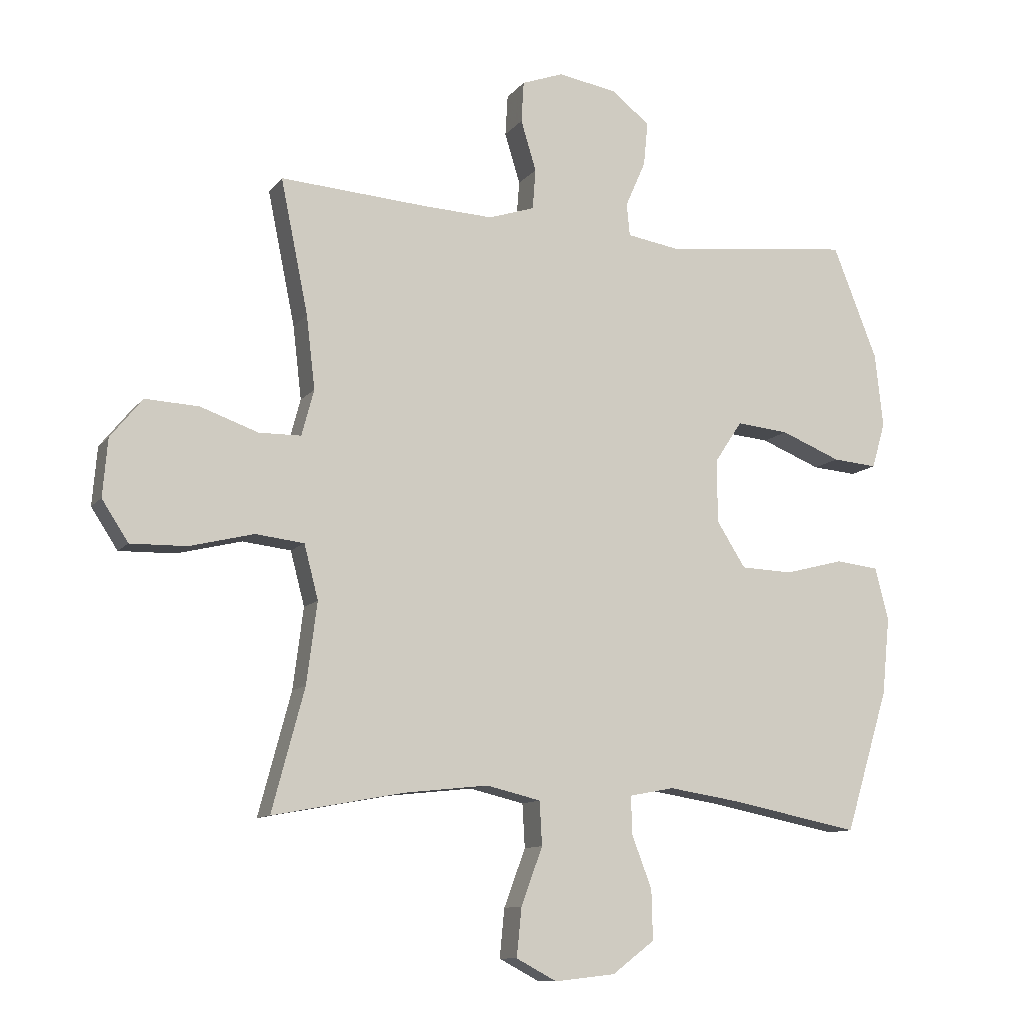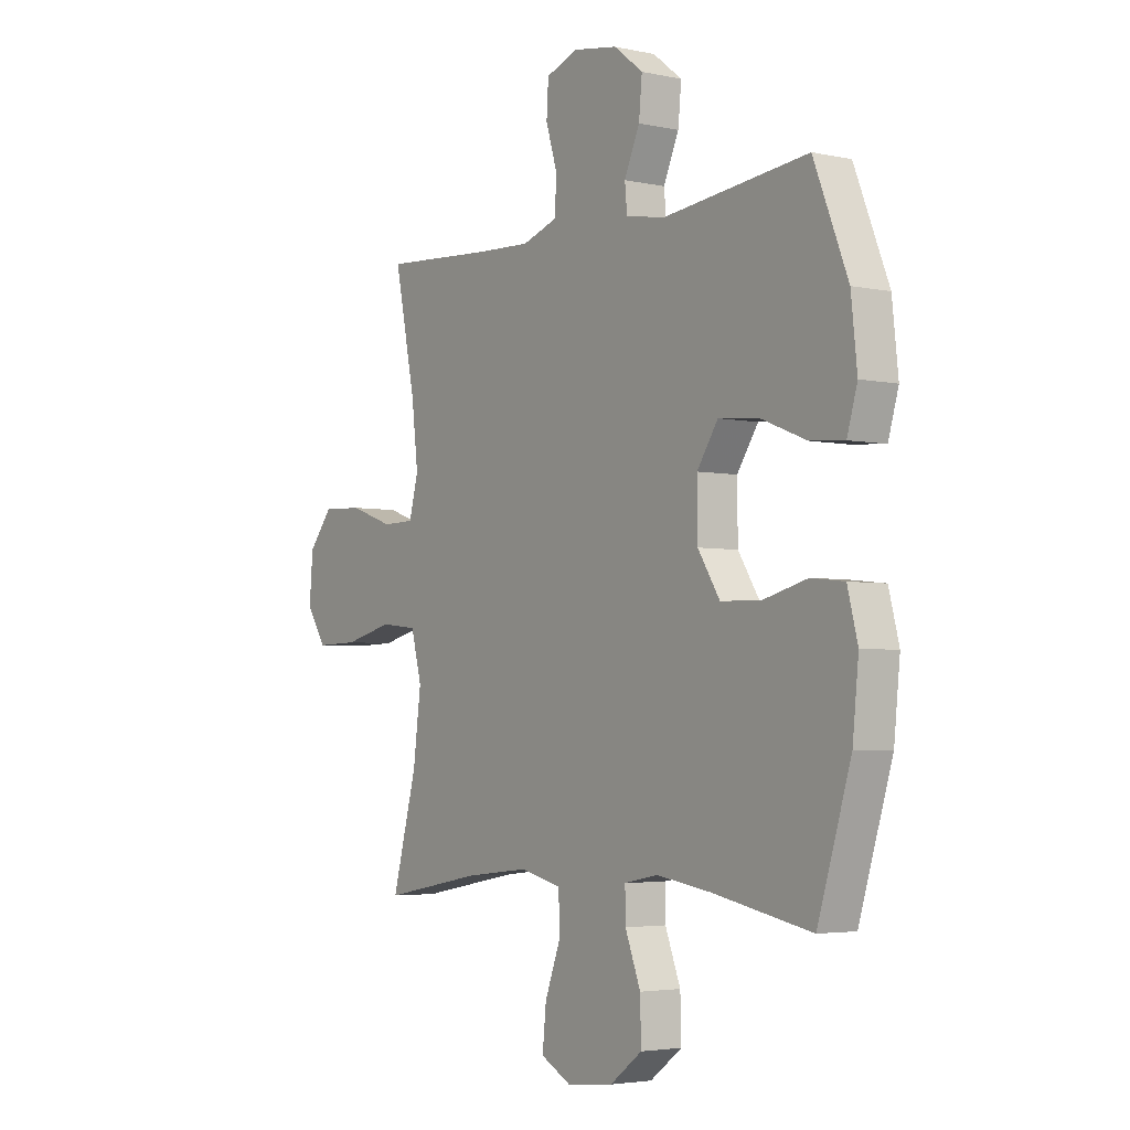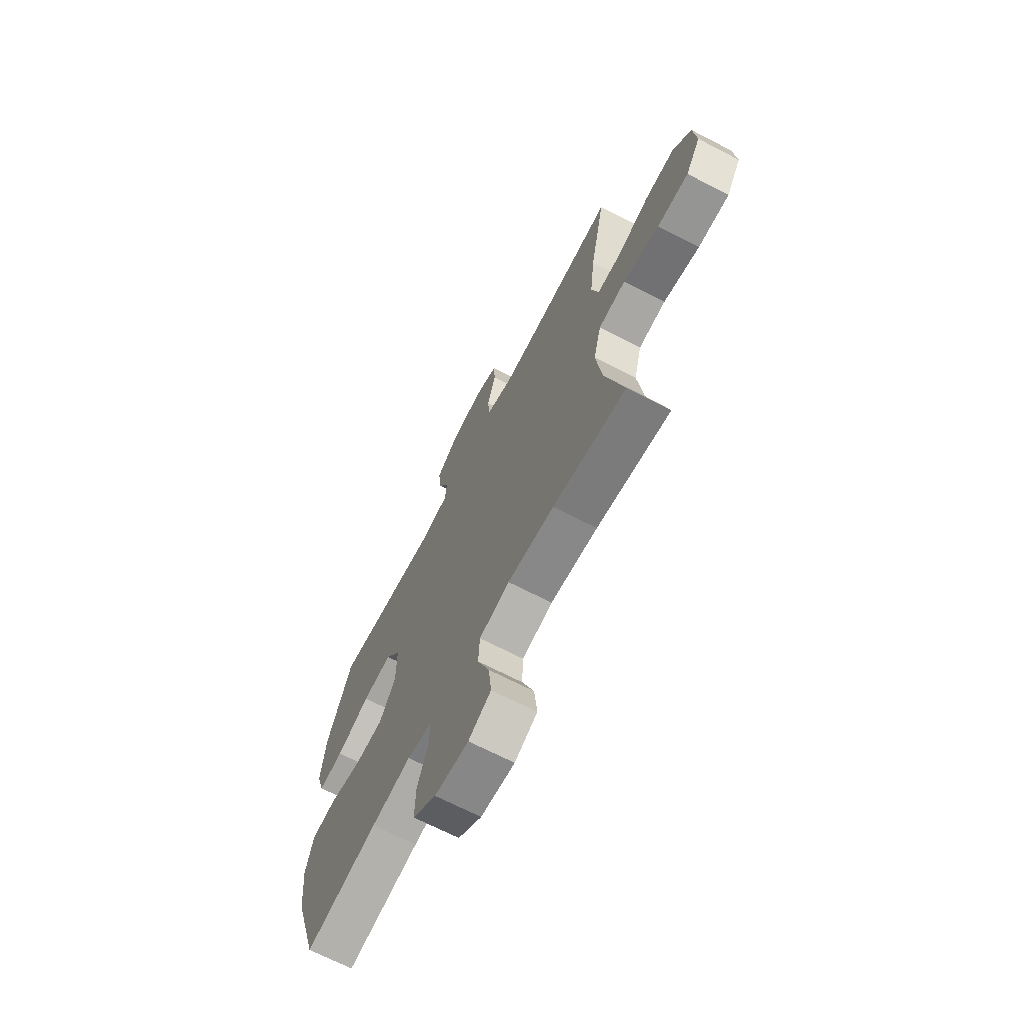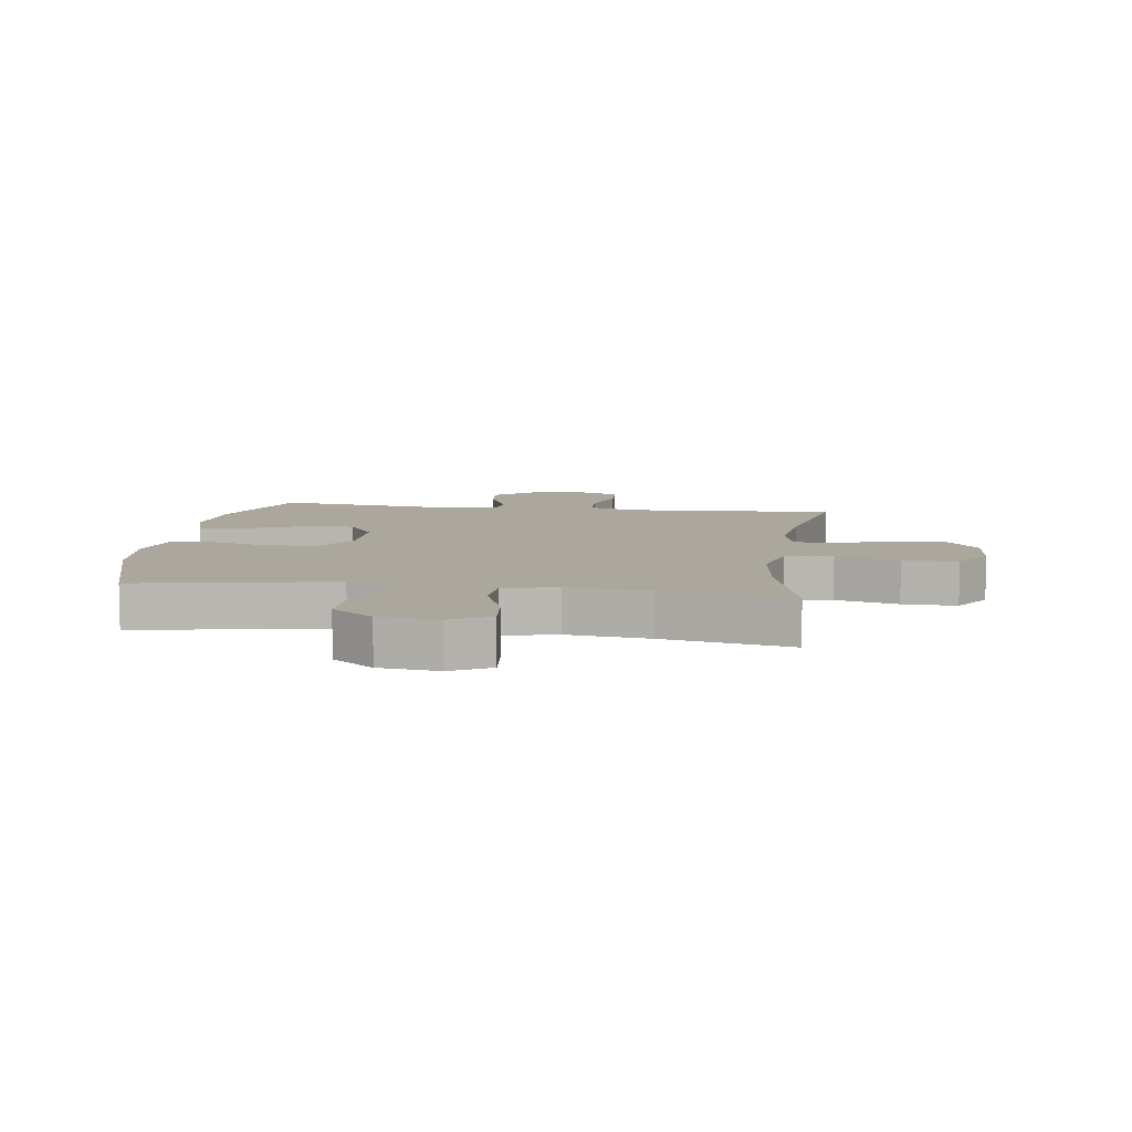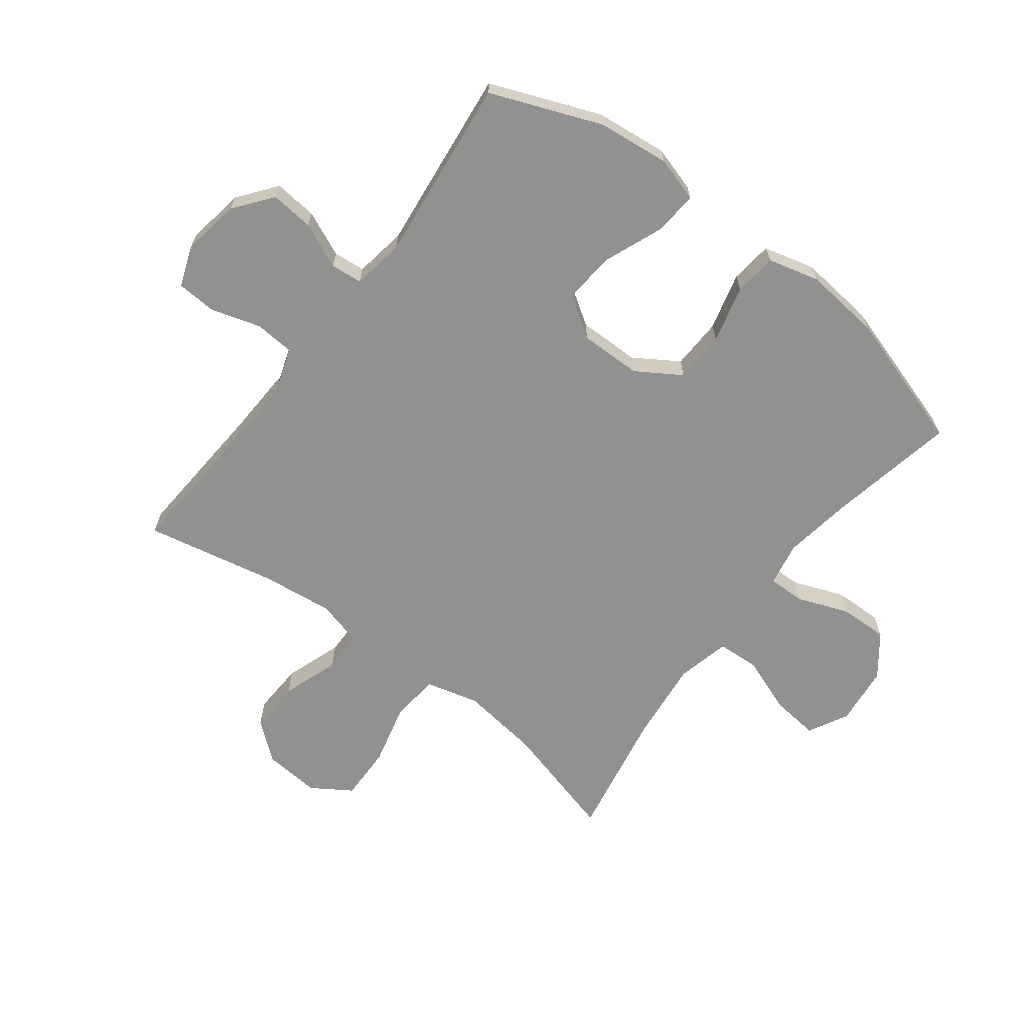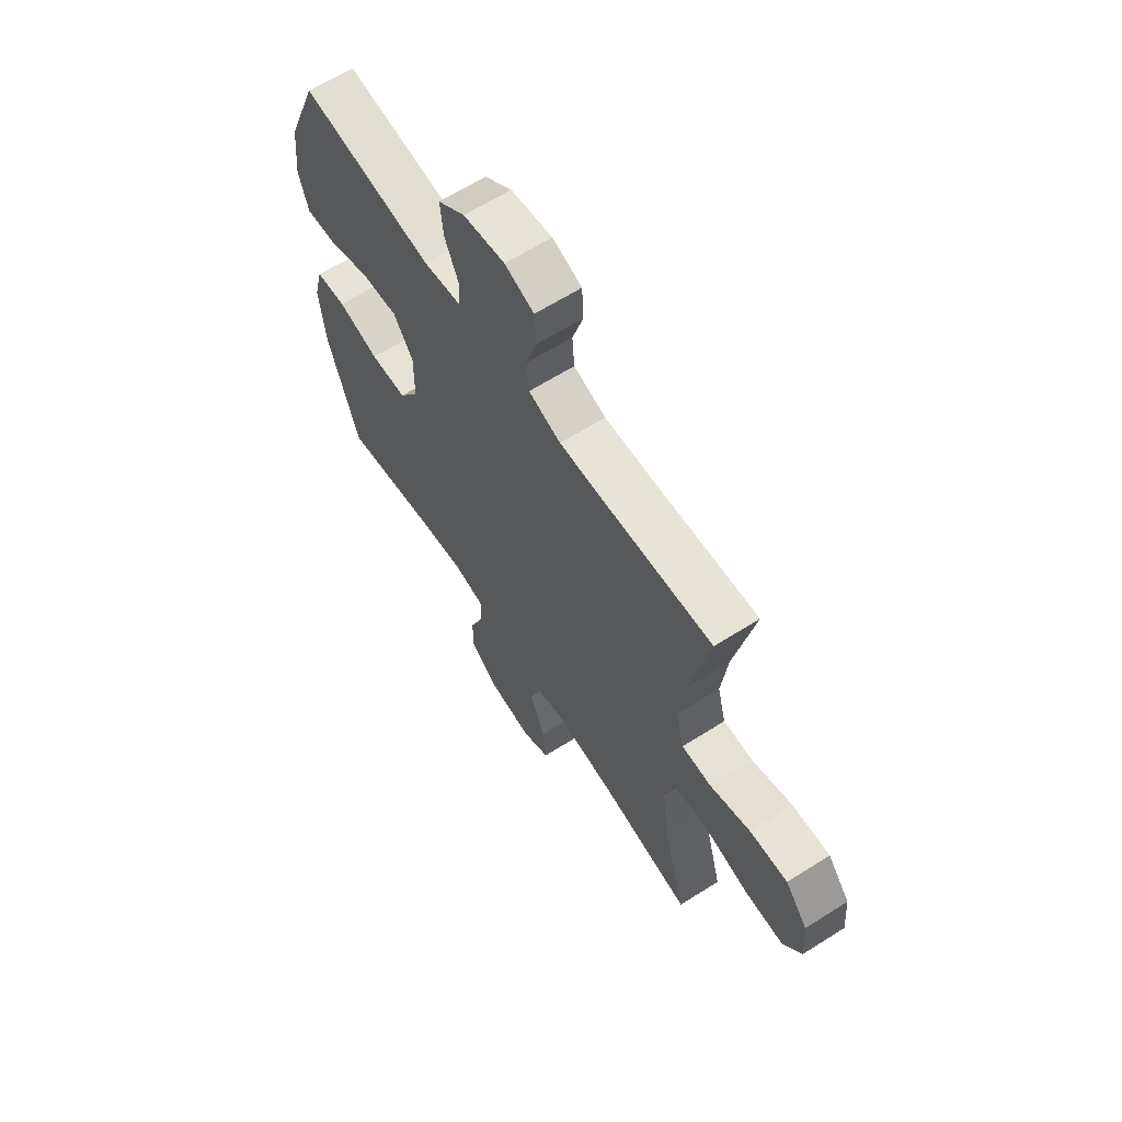
<metadata>
{"format":"obj","ext":"obj","renderer":"f3d","projection":"perspective","resolution":1024,"background":"white","views":[{"elev":-10.8,"azim":-22.5,"up":"+Z"},{"elev":-3.7,"azim":54.3,"up":"+Z"},{"elev":-68.6,"azim":-117.4,"up":"+Z"},{"elev":8.4,"azim":-171.9,"up":"+Y"},{"elev":-66.0,"azim":52.7,"up":"+Y"},{"elev":64.0,"azim":-122.6,"up":"+Z"}]}
</metadata>
<code>
v -0.5 0.07 0.5
v -0.26 0.07 0.484
v -0.145 0.07 0.479
v -0.07 0.07 0.504
v -0.065 0.07 0.57
v -0.09 0.07 0.652
v -0.086 0.07 0.719
v -0.018 0.07 0.744
v 0.078 0.07 0.728
v 0.141 0.07 0.679
v 0.134 0.07 0.607
v 0.101 0.07 0.532
v 0.106 0.07 0.479
v 0.193 0.07 0.465
v 0.5 0.07 0.5
v 0.573 0.07 0.316
v 0.586 0.07 0.196
v 0.564 0.07 0.121
v 0.491 0.07 0.127
v 0.393 0.07 0.166
v 0.307 0.07 0.174
v 0.262 0.07 0.106
v 0.263 0.07 0.003
v 0.31 0.07 -0.071
v 0.395 0.07 -0.074
v 0.491 0.07 -0.049
v 0.562 0.07 -0.057
v 0.584 0.07 -0.142
v 0.571 0.07 -0.269
v 0.5 0.07 -0.5
v 0.288 0.07 -0.458
v 0.172 0.07 -0.44
v 0.099 0.07 -0.454
v 0.1 0.07 -0.515
v 0.133 0.07 -0.601
v 0.135 0.07 -0.682
v 0.066 0.07 -0.734
v -0.033 0.07 -0.745
v -0.099 0.07 -0.71
v -0.091 0.07 -0.631
v -0.056 0.07 -0.537
v -0.06 0.07 -0.466
v -0.149 0.07 -0.445
v -0.286 0.07 -0.46
v -0.5 0.07 -0.5
v -0.447 0.07 -0.302
v -0.43 0.07 -0.17
v -0.453 0.07 -0.082
v -0.532 0.07 -0.073
v -0.637 0.07 -0.099
v -0.728 0.07 -0.101
v -0.771 0.07 -0.035
v -0.763 0.07 0.059
v -0.711 0.07 0.123
v -0.624 0.07 0.119
v -0.53 0.07 0.086
v -0.461 0.07 0.087
v -0.441 0.07 0.162
v -0.455 0.07 0.281
v -0.5 0 0.5
v -0.26 0 0.484
v -0.145 0 0.479
v -0.07 0 0.504
v -0.065 0 0.57
v -0.09 0 0.652
v -0.086 0 0.719
v -0.018 0 0.744
v 0.078 0 0.728
v 0.141 0 0.679
v 0.134 0 0.607
v 0.101 0 0.532
v 0.106 0 0.479
v 0.193 0 0.465
v 0.5 0 0.5
v 0.573 0 0.316
v 0.586 0 0.196
v 0.564 0 0.121
v 0.491 0 0.127
v 0.393 0 0.166
v 0.307 0 0.174
v 0.262 0 0.106
v 0.263 0 0.003
v 0.31 0 -0.071
v 0.395 0 -0.074
v 0.491 0 -0.049
v 0.562 0 -0.057
v 0.584 0 -0.142
v 0.571 0 -0.269
v 0.5 0 -0.5
v 0.288 0 -0.458
v 0.172 0 -0.44
v 0.099 0 -0.454
v 0.1 0 -0.515
v 0.133 0 -0.601
v 0.135 0 -0.682
v 0.066 0 -0.734
v -0.033 0 -0.745
v -0.099 0 -0.71
v -0.091 0 -0.631
v -0.056 0 -0.537
v -0.06 0 -0.466
v -0.149 0 -0.445
v -0.286 0 -0.46
v -0.5 0 -0.5
v -0.447 0 -0.302
v -0.43 0 -0.17
v -0.453 0 -0.082
v -0.532 0 -0.073
v -0.637 0 -0.099
v -0.728 0 -0.101
v -0.771 0 -0.035
v -0.763 0 0.059
v -0.711 0 0.123
v -0.624 0 0.119
v -0.53 0 0.086
v -0.461 0 0.087
v -0.441 0 0.162
v -0.455 0 0.281
f 53 54 55 56
f 53 56 57
f 52 53 57
f 49 50 51 52
f 48 49 52 57
f 47 48 57 58
f 44 45 46
f 43 44 46 47
f 42 43 47 58
f 38 39 40 41
f 38 41 42
f 37 38 42
f 34 35 36 37
f 33 34 37 42
f 32 33 42 58
f 28 29 30 31
f 25 26 27 28
f 24 25 28 31
f 23 24 31 32
f 17 18 19 20
f 17 20 21
f 14 15 16 17
f 13 14 17 21
f 9 10 11 12
f 9 12 13
f 8 9 13
f 5 6 7 8
f 4 5 8 13
f 3 4 13 21
f 59 1 2
f 22 23 32 58
f 21 22 58 59
f 2 3 21 59
f 115 114 113 112
f 116 115 112
f 116 112 111
f 111 110 109 108
f 116 111 108 107
f 117 116 107 106
f 105 104 103
f 106 105 103 102
f 117 106 102 101
f 100 99 98 97
f 101 100 97
f 101 97 96
f 96 95 94 93
f 101 96 93 92
f 117 101 92 91
f 90 89 88 87
f 87 86 85 84
f 90 87 84 83
f 91 90 83 82
f 79 78 77 76
f 80 79 76
f 76 75 74 73
f 80 76 73 72
f 71 70 69 68
f 72 71 68
f 72 68 67
f 67 66 65 64
f 72 67 64 63
f 80 72 63 62
f 61 60 118
f 117 91 82 81
f 118 117 81 80
f 118 80 62 61
f 1 60 61 2
f 2 61 62 3
f 3 62 63 4
f 4 63 64 5
f 5 64 65 6
f 6 65 66 7
f 7 66 67 8
f 8 67 68 9
f 9 68 69 10
f 10 69 70 11
f 11 70 71 12
f 12 71 72 13
f 13 72 73 14
f 14 73 74 15
f 15 74 75 16
f 16 75 76 17
f 17 76 77 18
f 18 77 78 19
f 19 78 79 20
f 20 79 80 21
f 21 80 81 22
f 22 81 82 23
f 23 82 83 24
f 24 83 84 25
f 25 84 85 26
f 26 85 86 27
f 27 86 87 28
f 28 87 88 29
f 29 88 89 30
f 30 89 90 31
f 31 90 91 32
f 32 91 92 33
f 33 92 93 34
f 34 93 94 35
f 35 94 95 36
f 36 95 96 37
f 37 96 97 38
f 38 97 98 39
f 39 98 99 40
f 40 99 100 41
f 41 100 101 42
f 42 101 102 43
f 43 102 103 44
f 44 103 104 45
f 45 104 105 46
f 46 105 106 47
f 47 106 107 48
f 48 107 108 49
f 49 108 109 50
f 50 109 110 51
f 51 110 111 52
f 52 111 112 53
f 53 112 113 54
f 54 113 114 55
f 55 114 115 56
f 56 115 116 57
f 57 116 117 58
f 58 117 118 59
f 59 118 60 1

</code>
